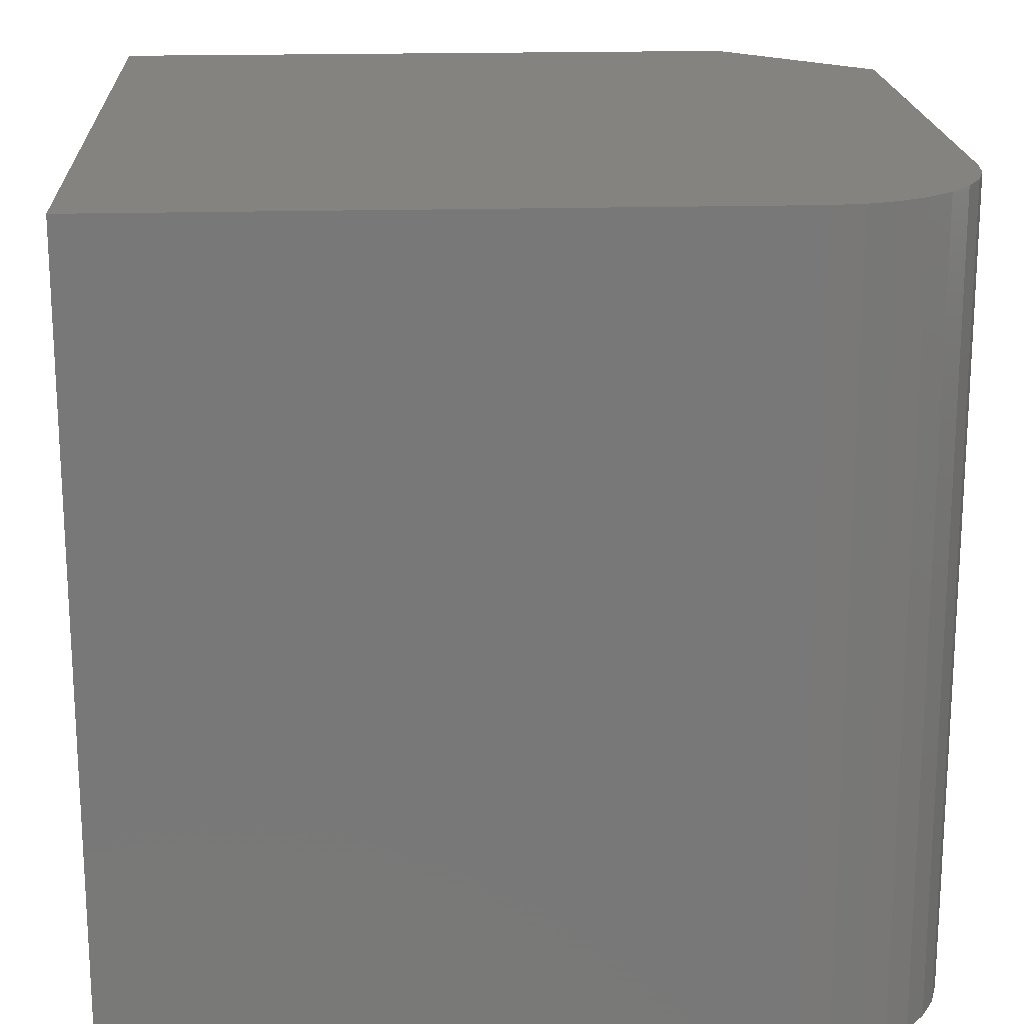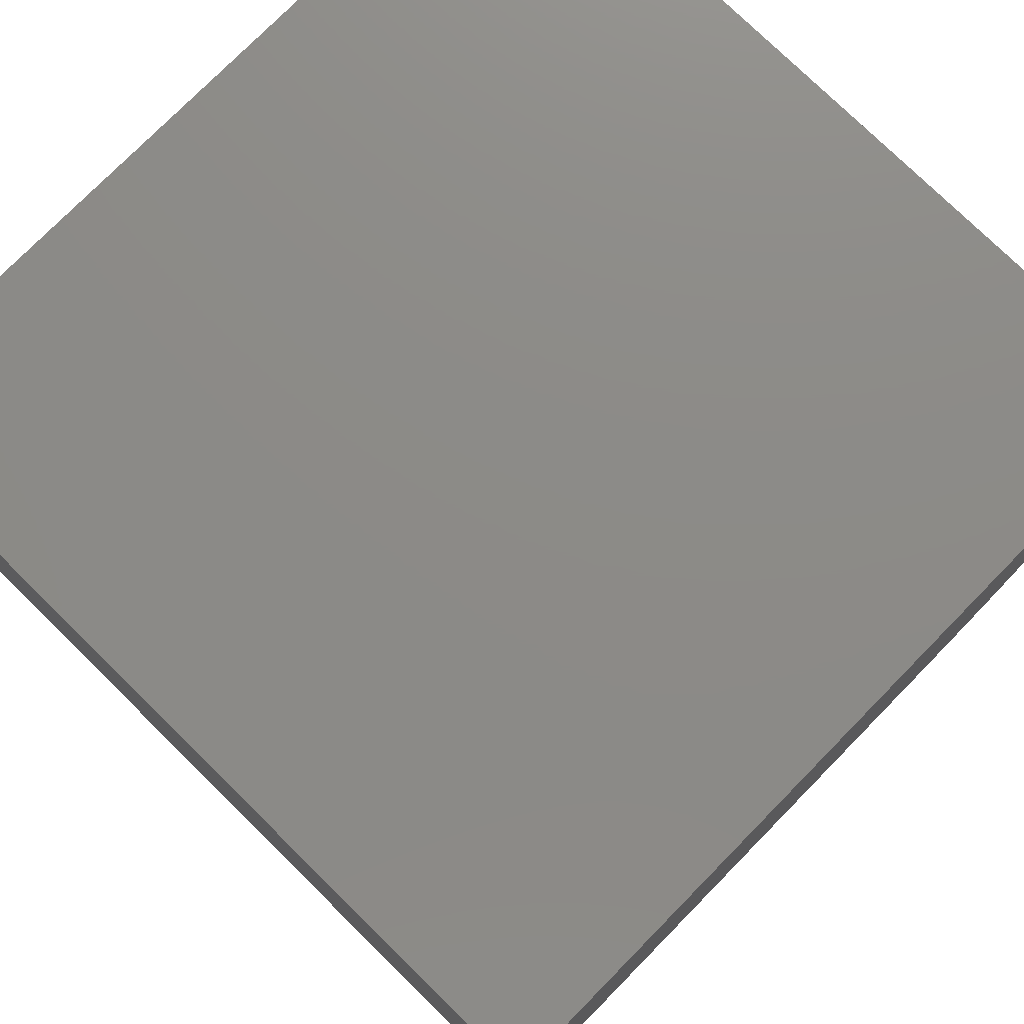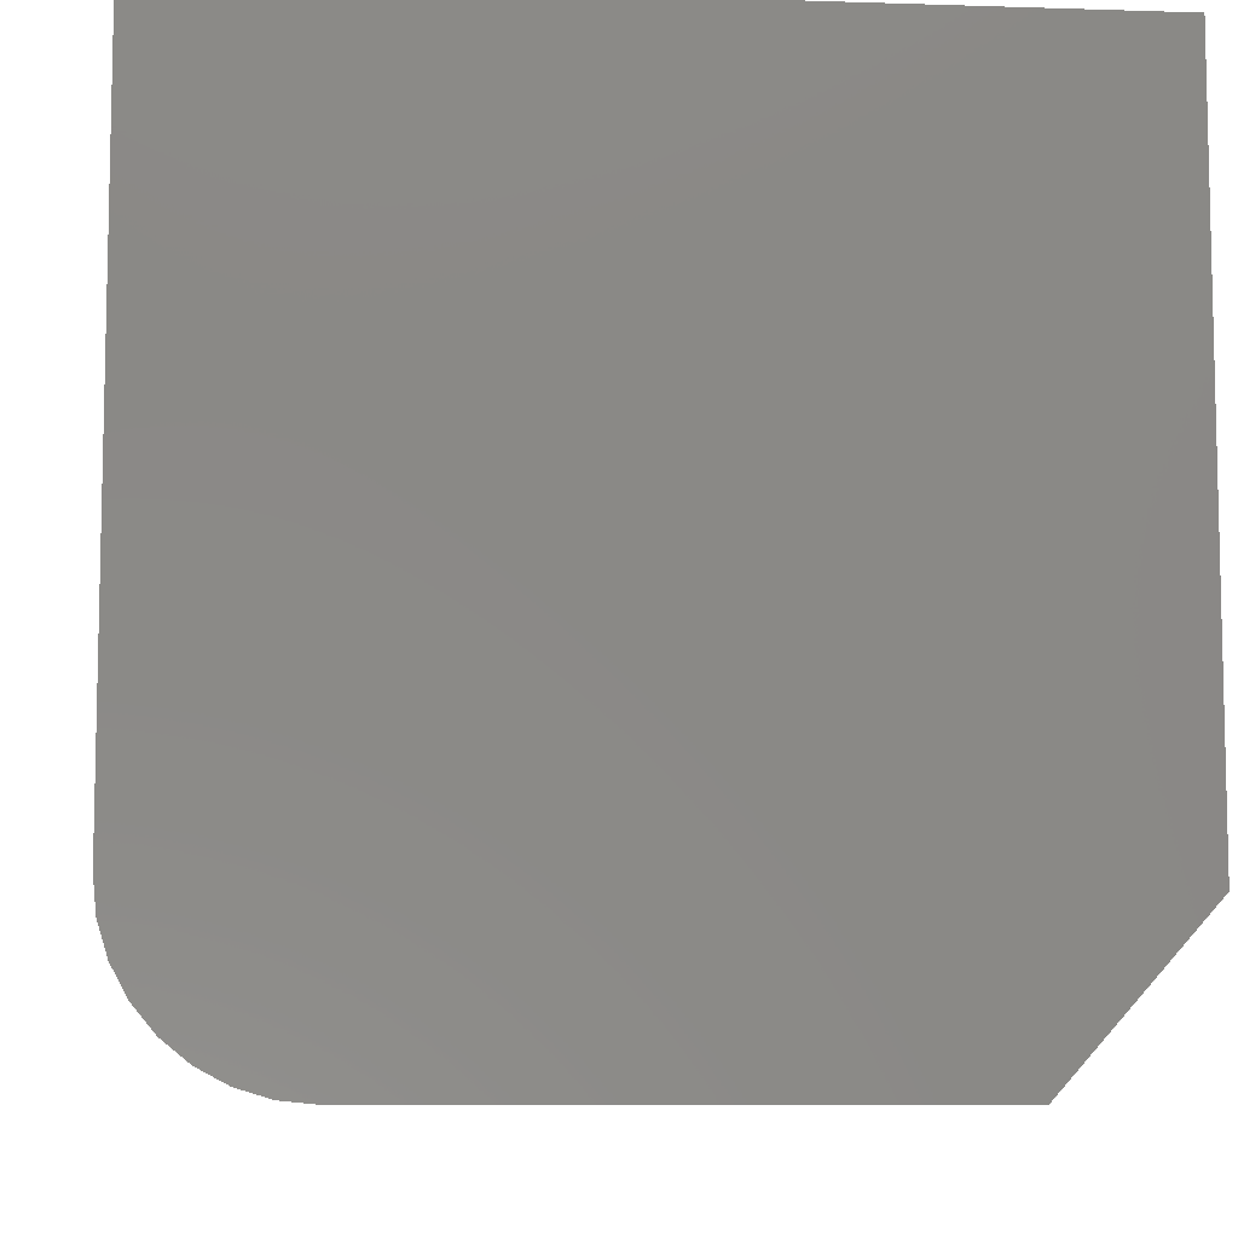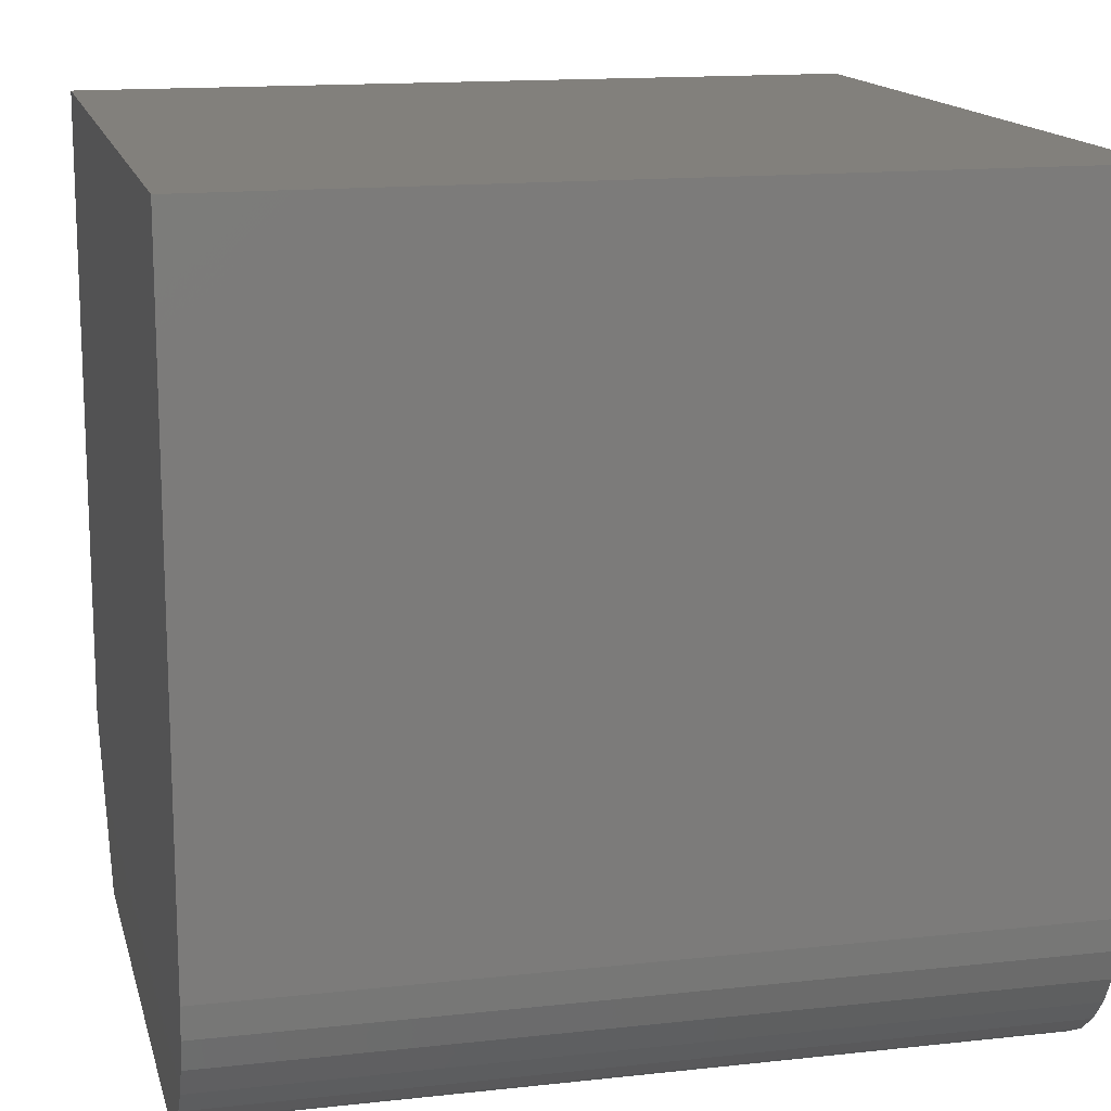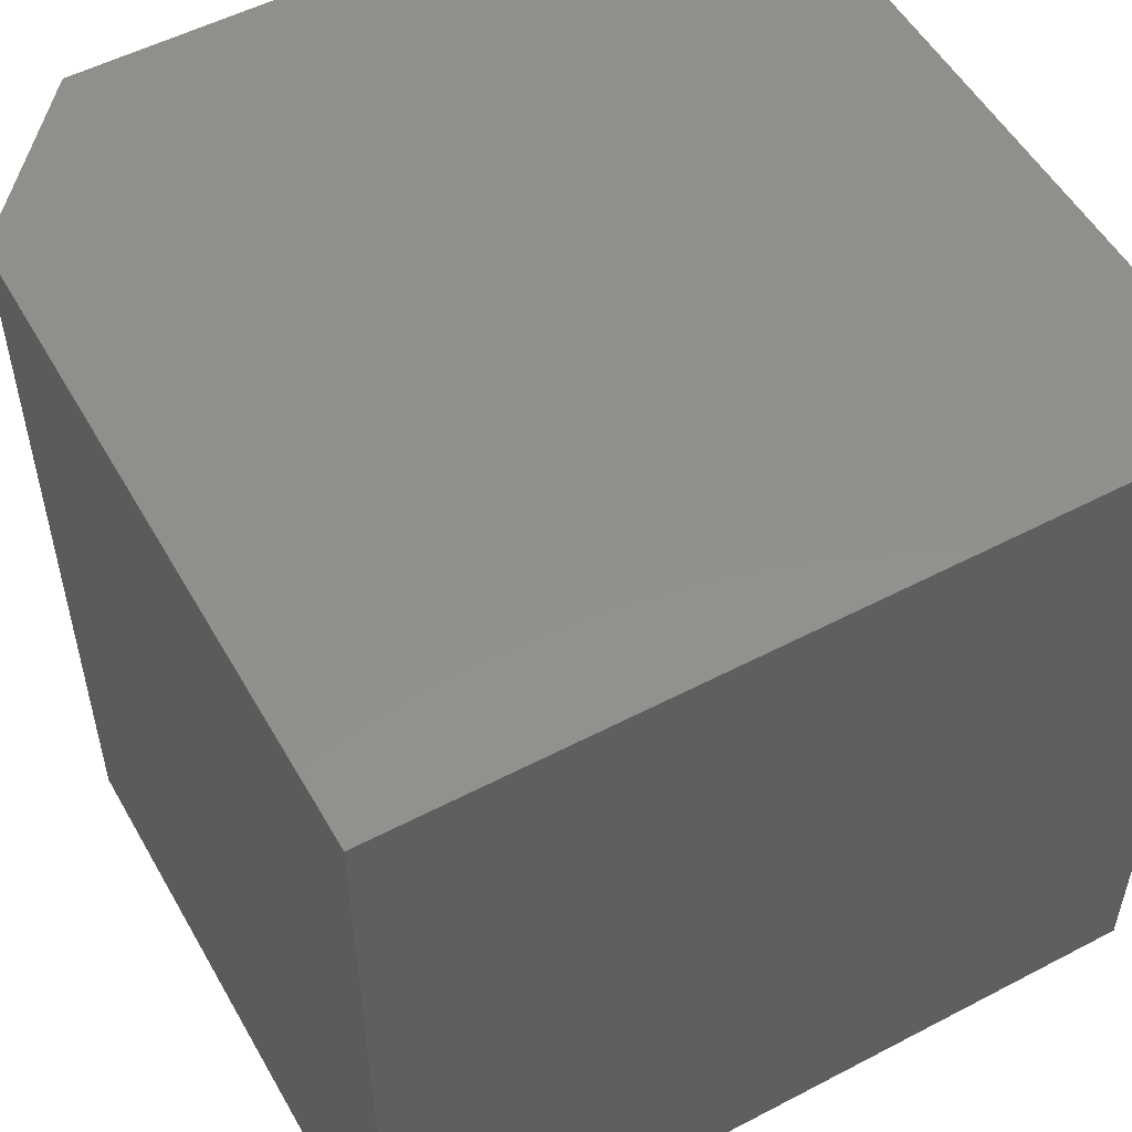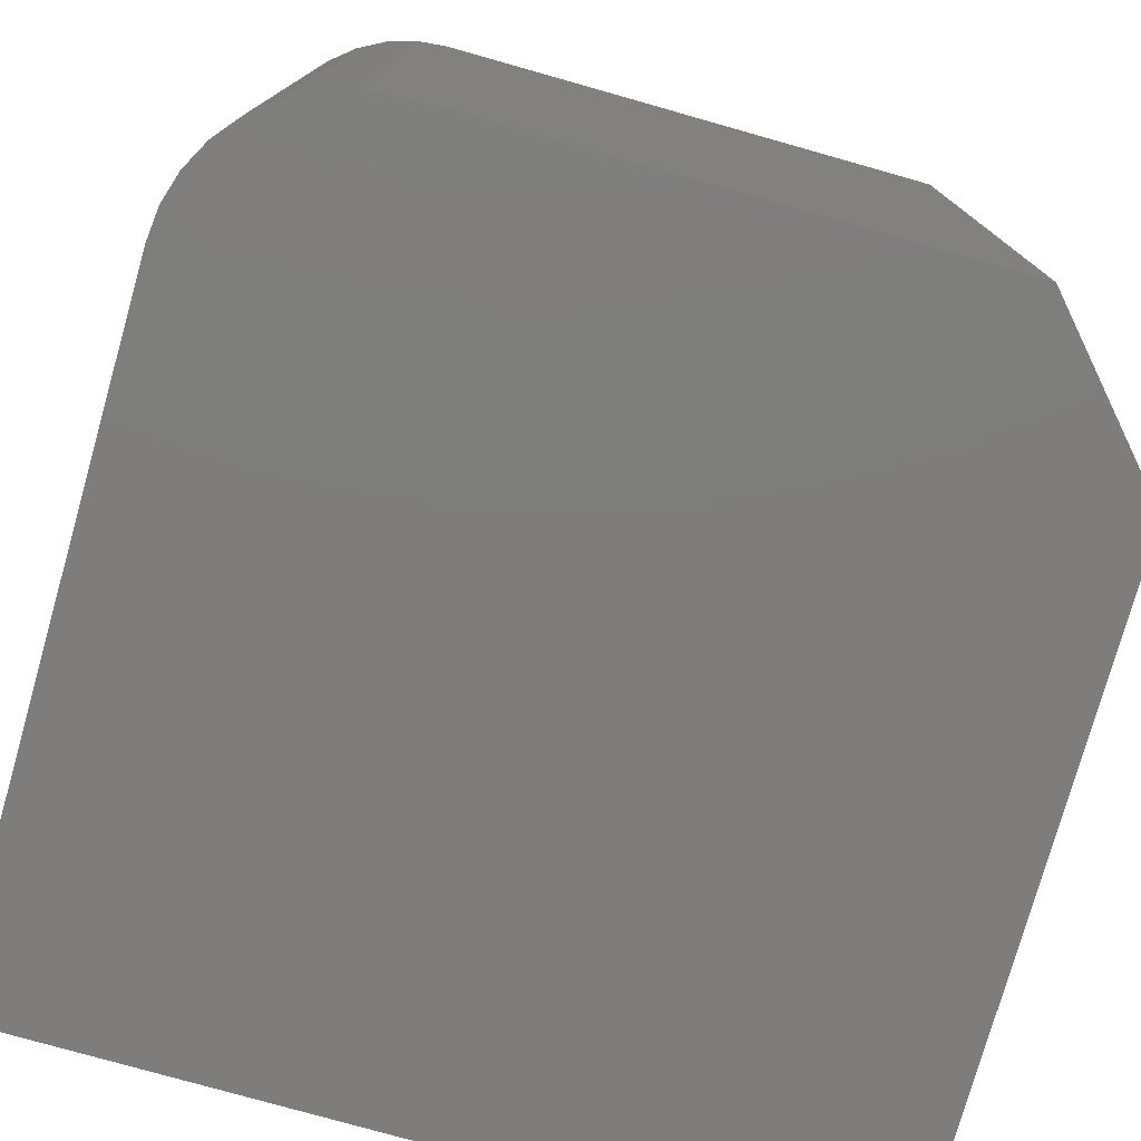
<metadata>
{"format":"stl","ext":"stl","renderer":"f3d","projection":"perspective","resolution":1024,"background":"white","views":[{"elev":18.9,"azim":-93.0,"up":"+Z"},{"elev":76.6,"azim":134.5,"up":"+Y"},{"elev":-8.5,"azim":-5.1,"up":"+Y"},{"elev":14.7,"azim":-103.4,"up":"+Y"},{"elev":53.4,"azim":150.8,"up":"+Z"},{"elev":-77.3,"azim":-15.8,"up":"+Z"}]}
</metadata>
<code>
# stl→obj: 26 verts, 48 faces
v 0.1484 -0.75 -9.089e-18
v 0.625 -0.75 -3.827e-17
v 0.1484 -0.75 0.75
v 0.625 -0.75 0.75
v 0.75 -0.6094 0.75
v 0.75 0 0.75
v 4.592e-17 0 0.75
v 0 -0.6016 0.75
v 0.002852 -0.6305 0.75
v 0.0113 -0.6584 0.75
v 0.02502 -0.684 0.75
v 0.04348 -0.7065 0.75
v 0.06597 -0.725 0.75
v 0.09163 -0.7387 0.75
v 0.1195 -0.7471 0.75
v 0.1195 -0.7471 -7.316e-18
v 0.75 -0.6094 -4.592e-17
v 0.09163 -0.7387 -5.611e-18
v 0.06597 -0.725 -4.039e-18
v 0.04348 -0.7065 -2.662e-18
v 0.02502 -0.684 -1.532e-18
v 0.0113 -0.6584 -6.919e-19
v 0.002852 -0.6305 -1.746e-19
v 0 -0.6016 0
v 0 0 0
v 0.75 0 -4.592e-17
f 1 2 3
f 3 2 4
f 5 6 7
f 5 7 8
f 5 8 9
f 5 9 10
f 5 10 11
f 5 11 12
f 5 12 13
f 5 13 14
f 5 14 15
f 5 15 3
f 5 3 4
f 2 1 16
f 17 2 16
f 17 16 18
f 17 18 19
f 17 19 20
f 17 20 21
f 17 21 22
f 17 22 23
f 17 23 24
f 17 24 25
f 17 25 26
f 7 25 8
f 8 25 24
f 8 24 9
f 9 24 23
f 9 23 10
f 10 23 22
f 10 22 11
f 11 22 21
f 11 21 12
f 12 21 20
f 12 20 13
f 13 20 19
f 13 19 14
f 14 19 18
f 14 18 15
f 15 18 16
f 15 16 3
f 3 16 1
f 26 6 17
f 17 6 5
f 4 2 5
f 5 2 17
f 25 7 26
f 26 7 6

</code>
